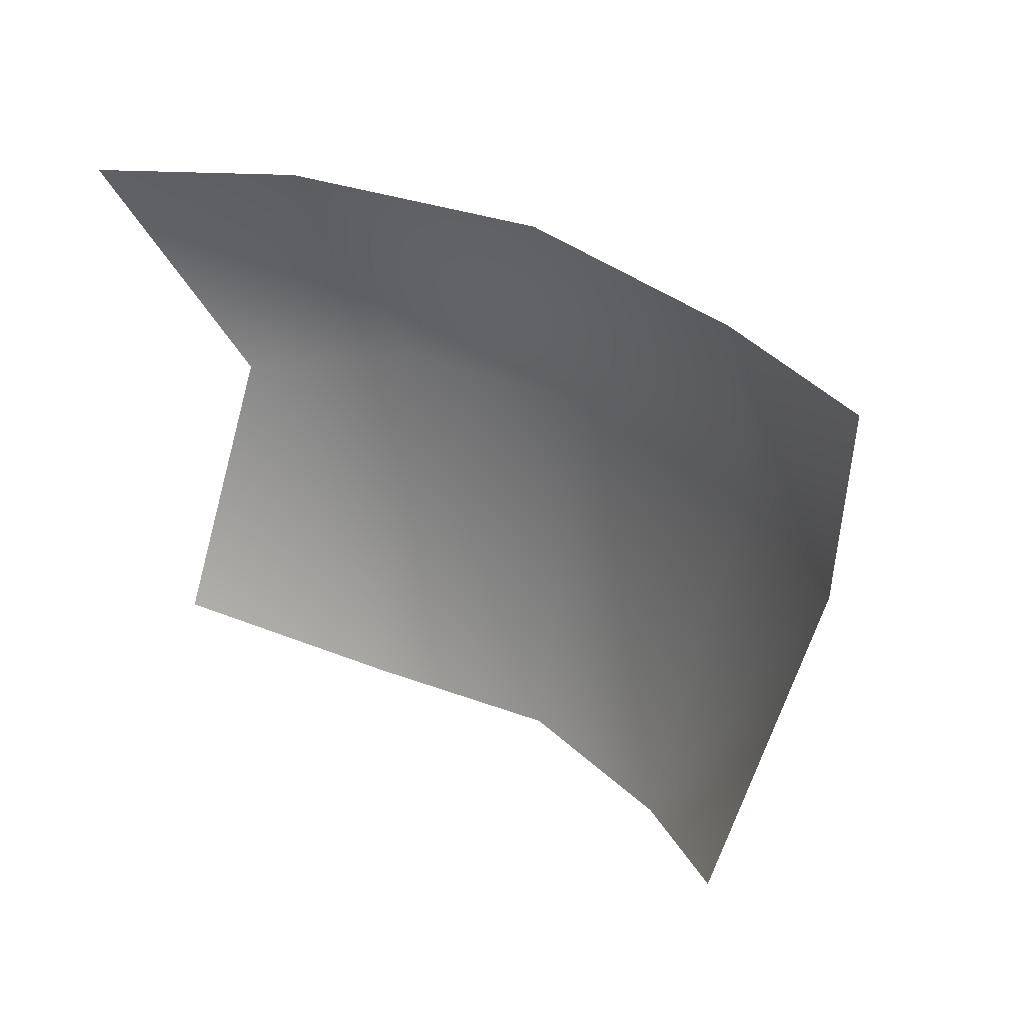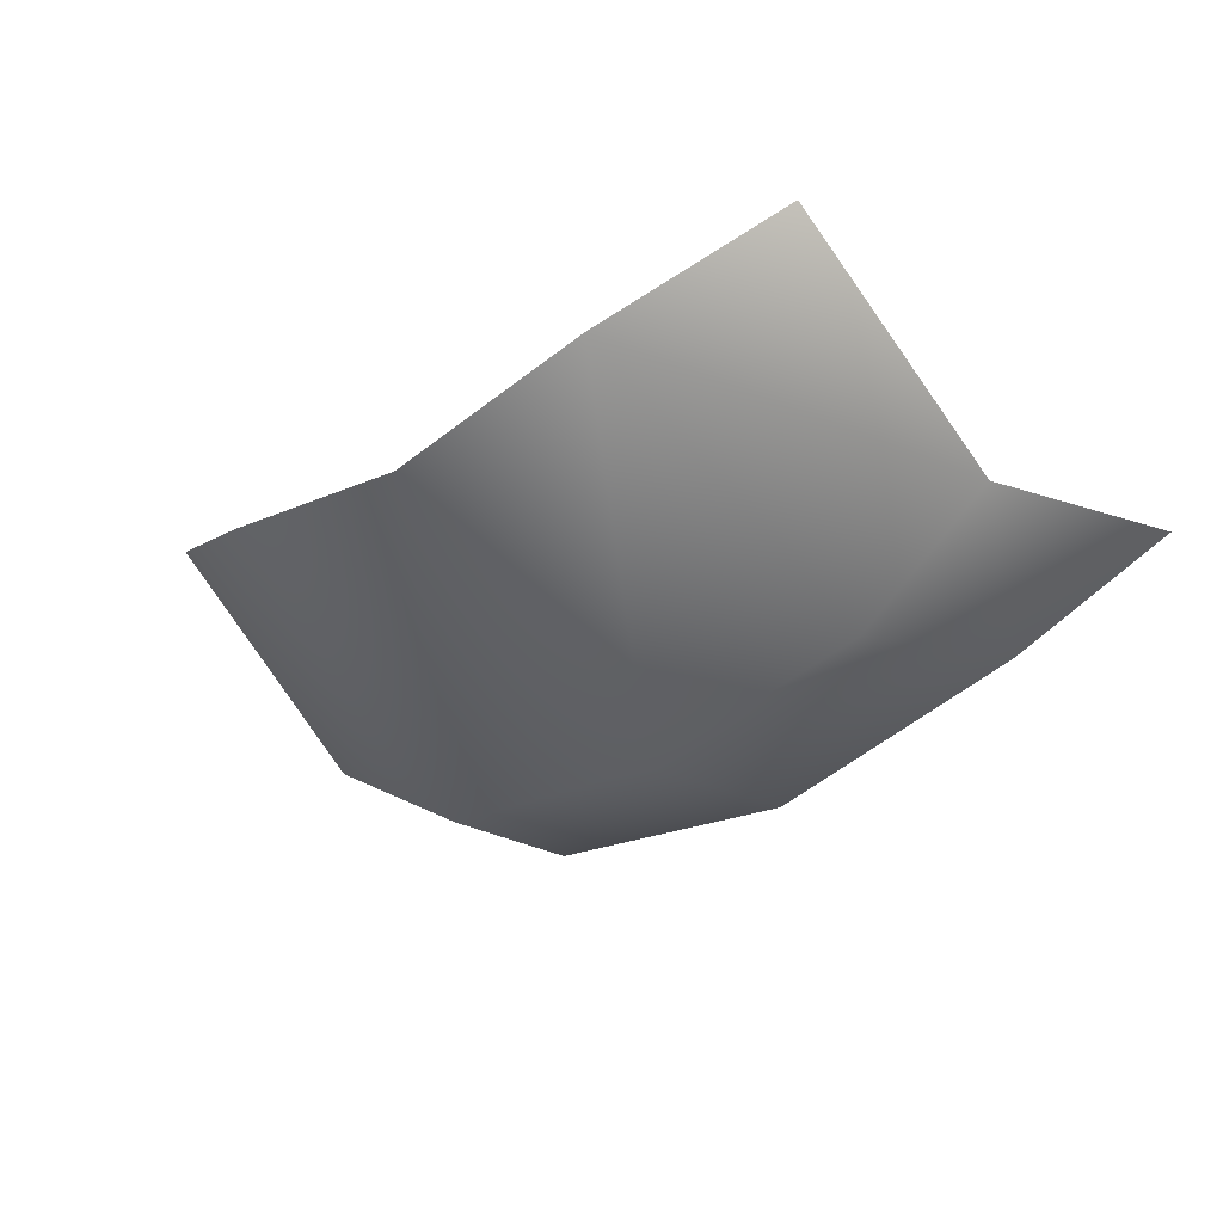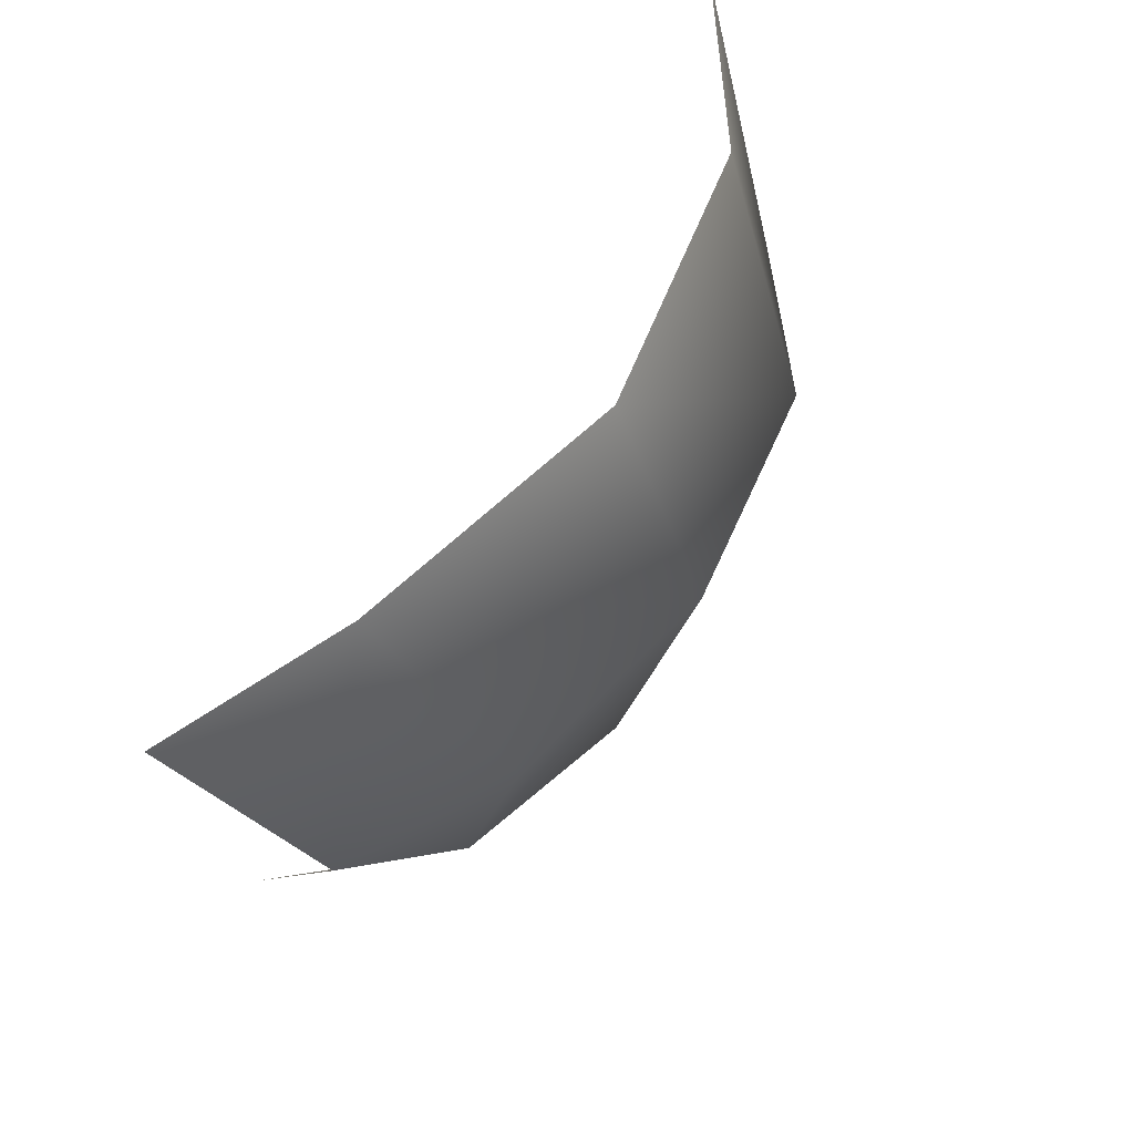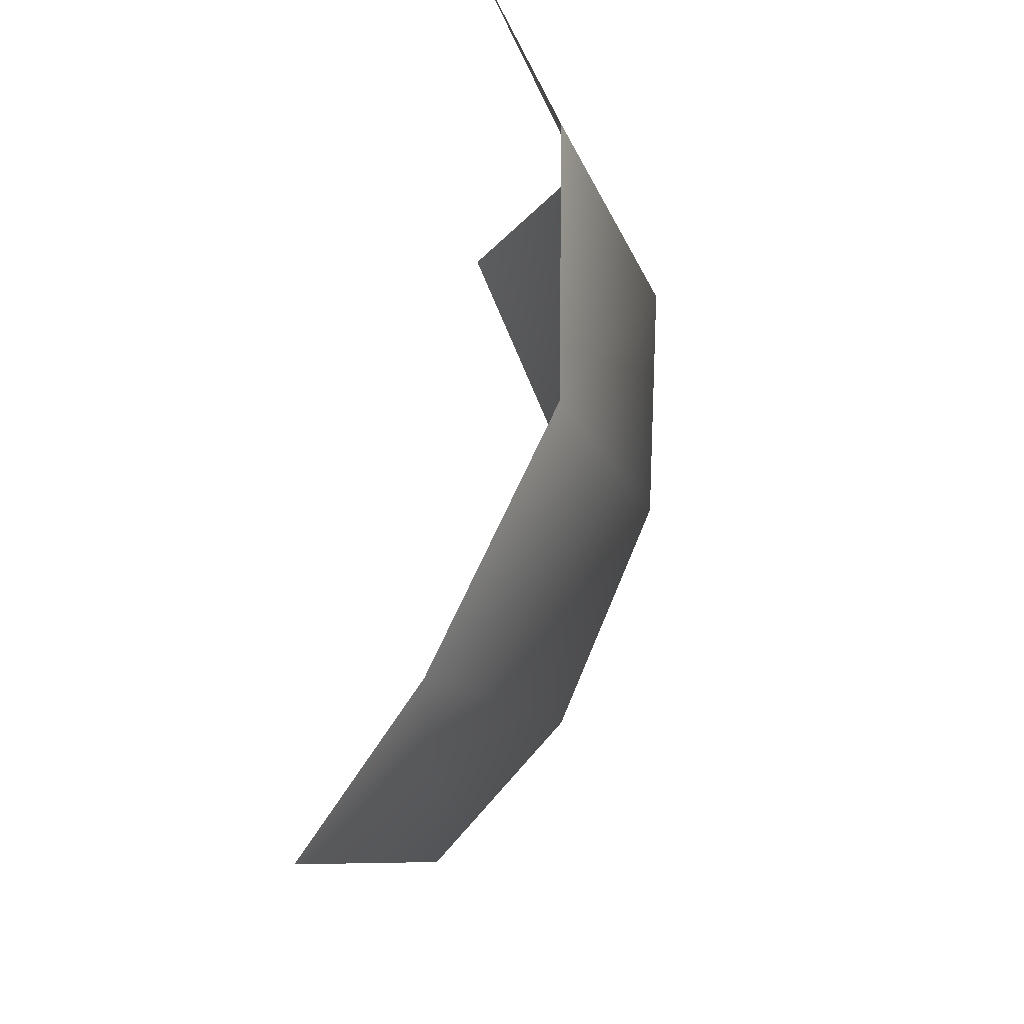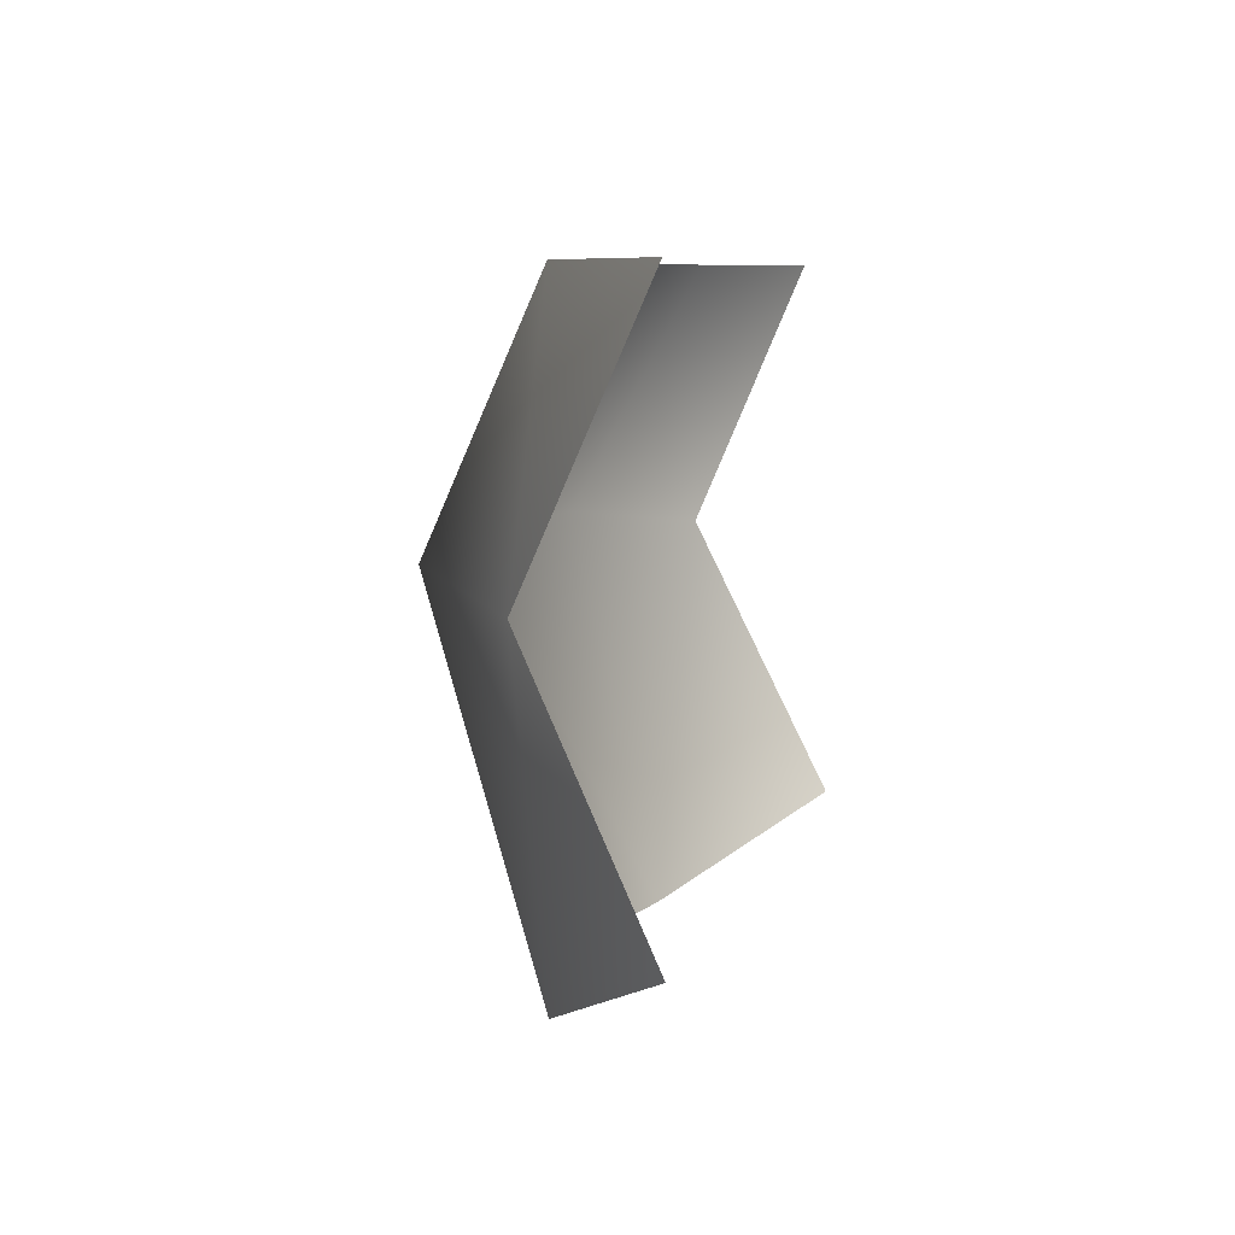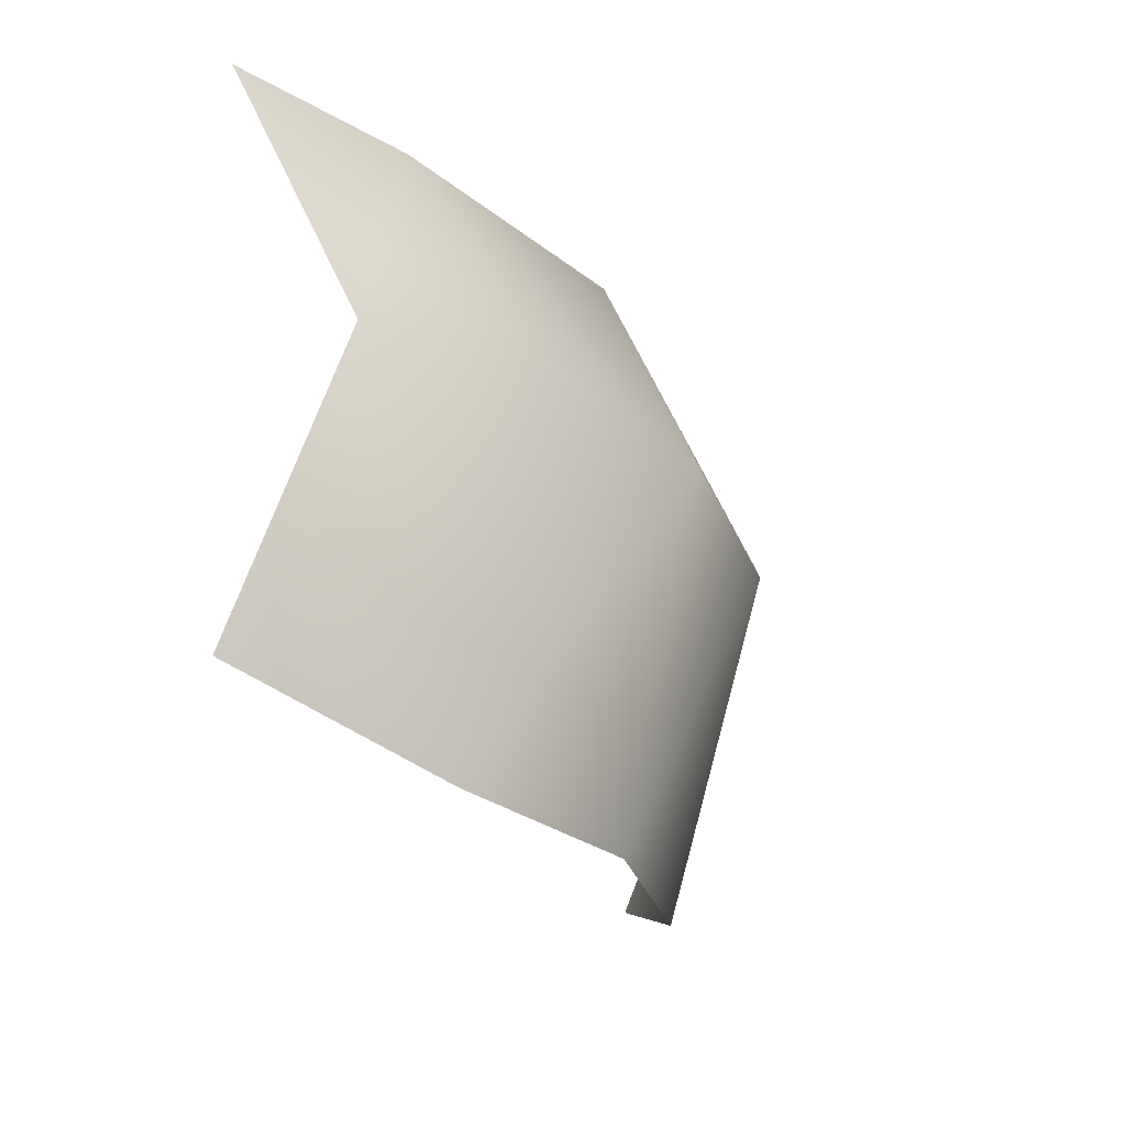
<metadata>
{"format":"obj","ext":"obj","renderer":"f3d","projection":"perspective","resolution":1024,"background":"white","views":[{"elev":30.5,"azim":41.0,"up":"+Y"},{"elev":-42.4,"azim":36.2,"up":"+Z"},{"elev":60.9,"azim":123.5,"up":"+Y"},{"elev":70.4,"azim":102.7,"up":"+Y"},{"elev":7.6,"azim":-76.3,"up":"+Y"},{"elev":-27.6,"azim":118.2,"up":"+Y"}]}
</metadata>
<code>
o D82C_FL
v -8.932 -48.79 -1.772
v -9.501 -48.77 -1.628
v -9.603 -47.71 -1.897
v -8.932 -48.79 -1.772
v -9.603 -47.71 -1.897
v -8.931 -47.71 -2.013
v -8.931 -47.04 -1.732
v -8.931 -47.71 -2.013
v -9.603 -47.71 -1.897
v -8.931 -47.04 -1.732
v -9.603 -47.71 -1.897
v -9.73 -47.04 -1.562
v -9.501 -48.77 -1.628
v -10 -47.78 -1.576
v -9.603 -47.71 -1.897
v -8.362 -48.77 -1.628
v -7.816 -47.78 -1.644
v -7.877 -48.54 -1.245
v -8.132 -47.04 -1.562
v -8.26 -47.71 -1.897
v -8.931 -47.71 -2.013
v -8.132 -47.04 -1.562
v -8.931 -47.71 -2.013
v -8.931 -47.04 -1.732
v -9.73 -47.04 -1.562
v -9.603 -47.71 -1.897
v -10 -47.78 -1.576
v -9.73 -47.04 -1.562
v -10 -47.78 -1.576
v -10.2 -47.04 -1.207
v -10 -47.78 -1.576
v -9.501 -48.77 -1.628
v -9.986 -48.52 -1.245
v -8.931 -47.71 -2.013
v -8.26 -47.71 -1.897
v -8.362 -48.77 -1.628
v -8.931 -47.71 -2.013
v -8.362 -48.77 -1.628
v -8.932 -48.79 -1.772
v -7.816 -47.78 -1.644
v -8.26 -47.71 -1.897
v -8.132 -47.04 -1.562
v -7.816 -47.78 -1.644
v -8.132 -47.04 -1.562
v -7.614 -47.04 -1.366
v -8.26 -47.71 -1.897
v -7.816 -47.78 -1.644
v -8.362 -48.77 -1.628
f 1 2 3
f 4 5 6
f 7 8 9
f 10 11 12
f 13 14 15
f 16 17 18
f 19 20 21
f 22 23 24
f 25 26 27
f 28 29 30
f 31 32 33
f 34 35 36
f 37 38 39
f 40 41 42
f 43 44 45
f 46 47 48

</code>
